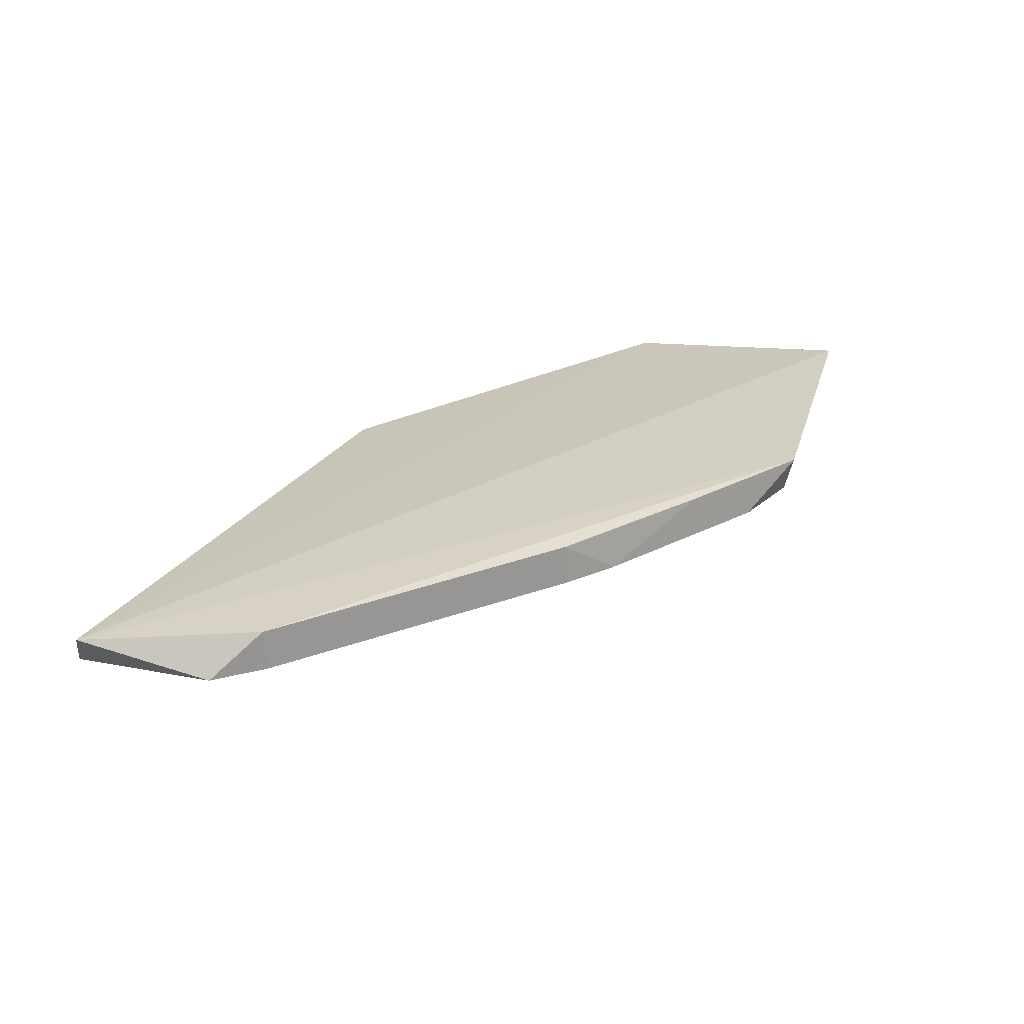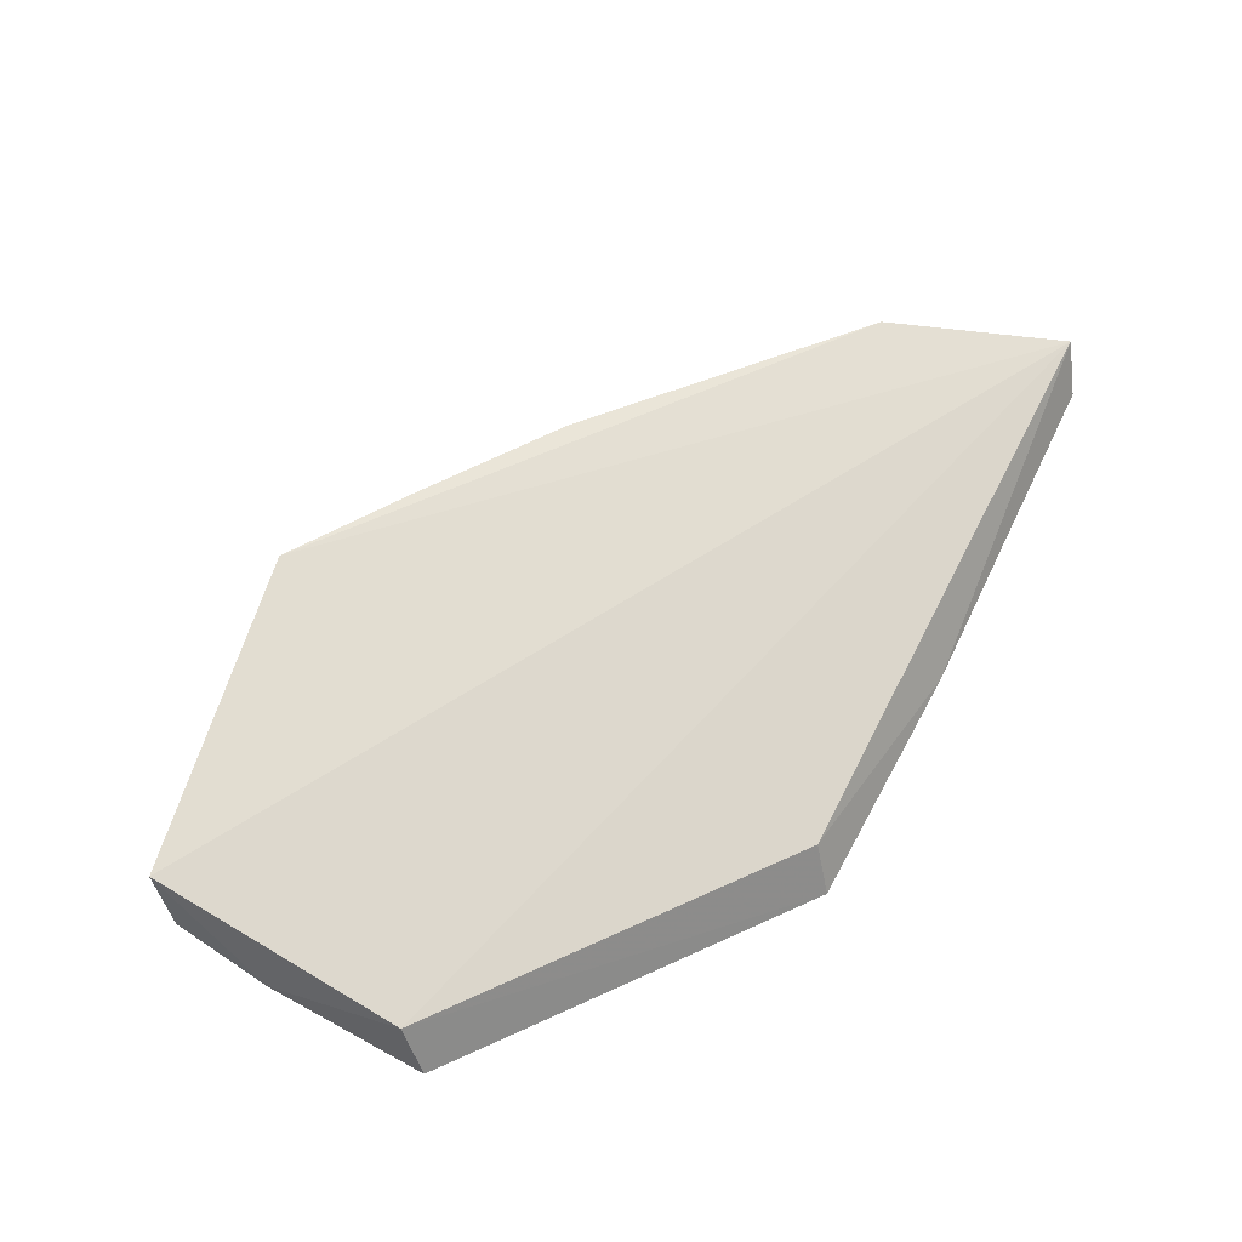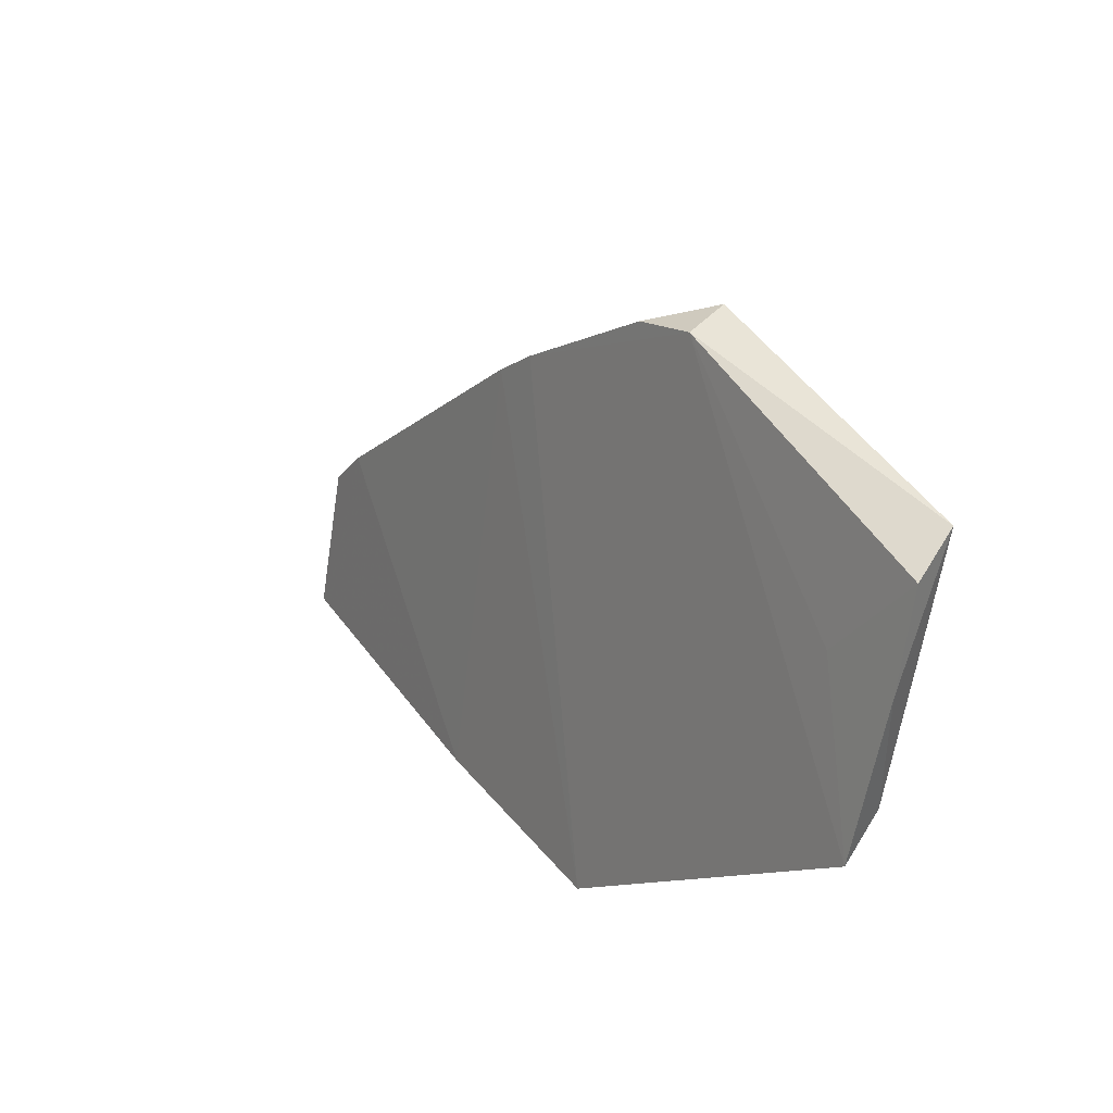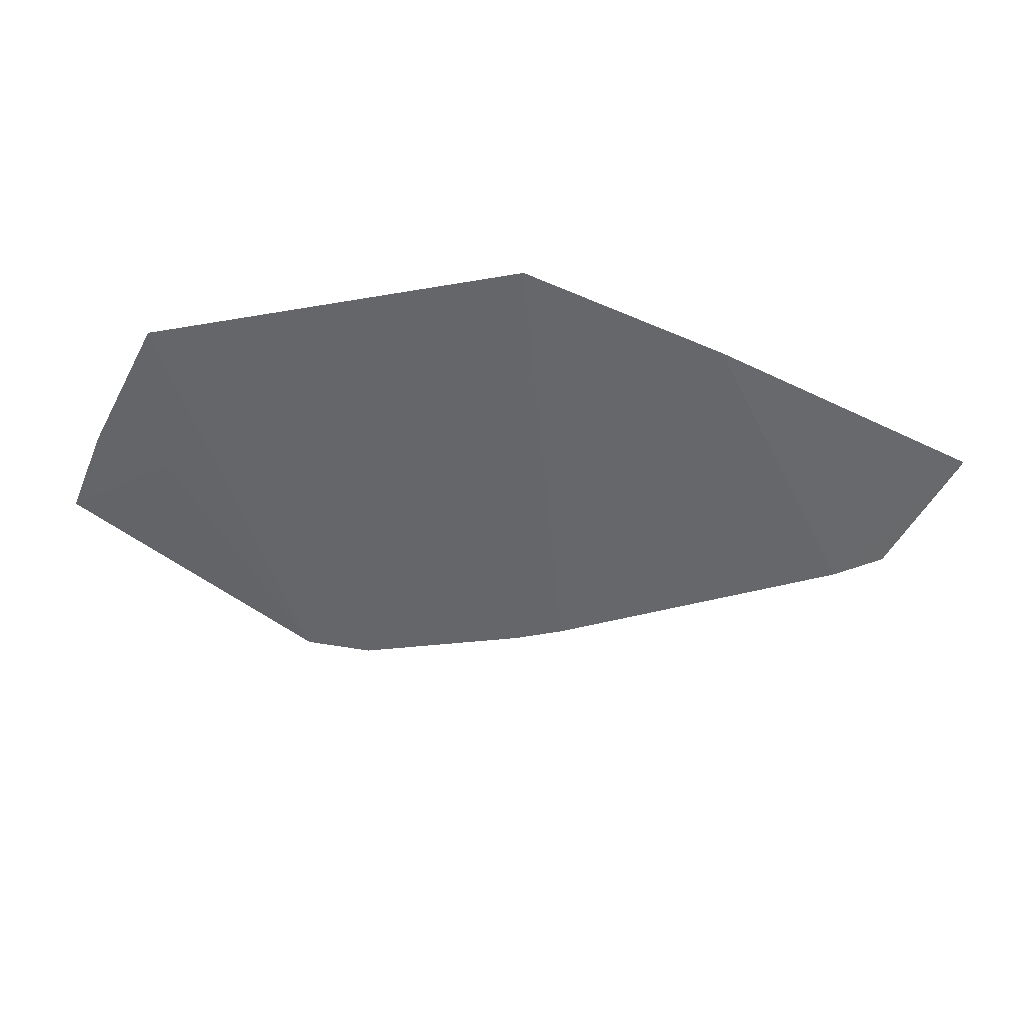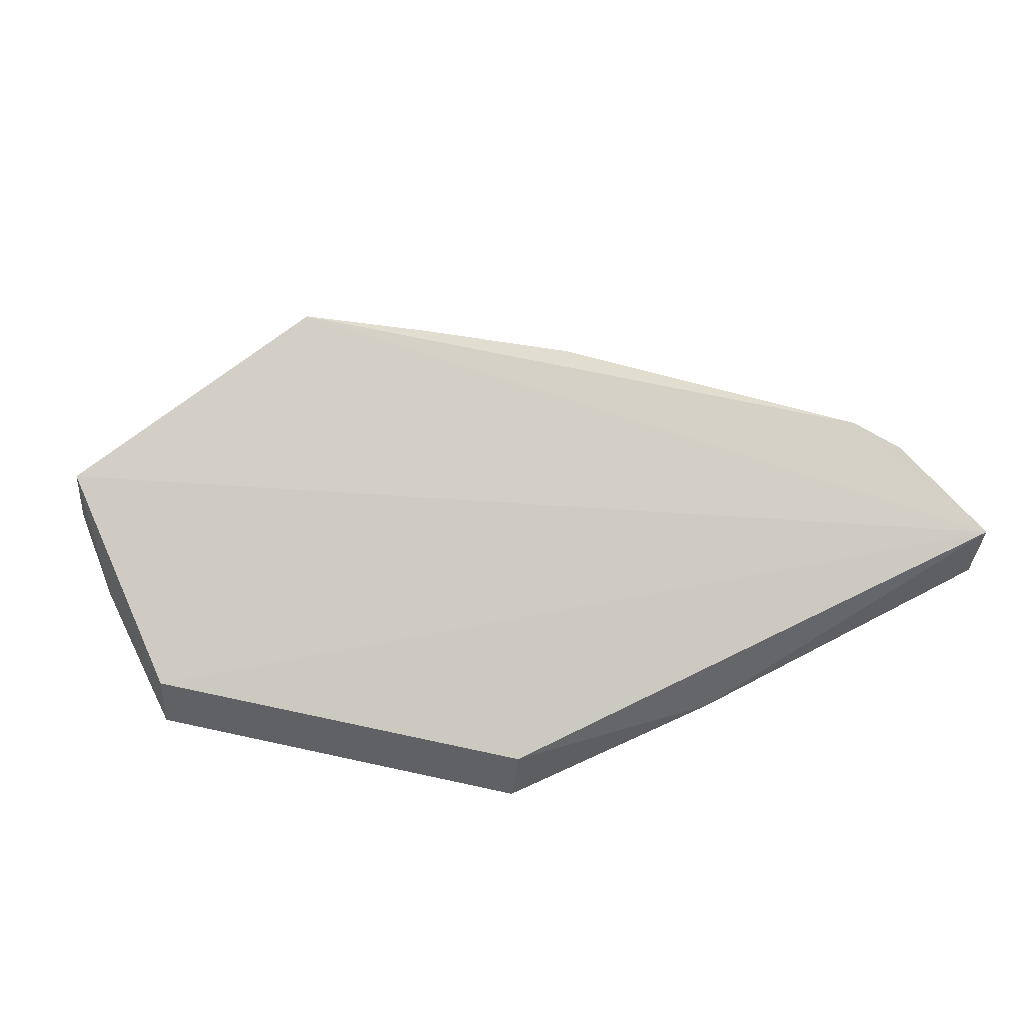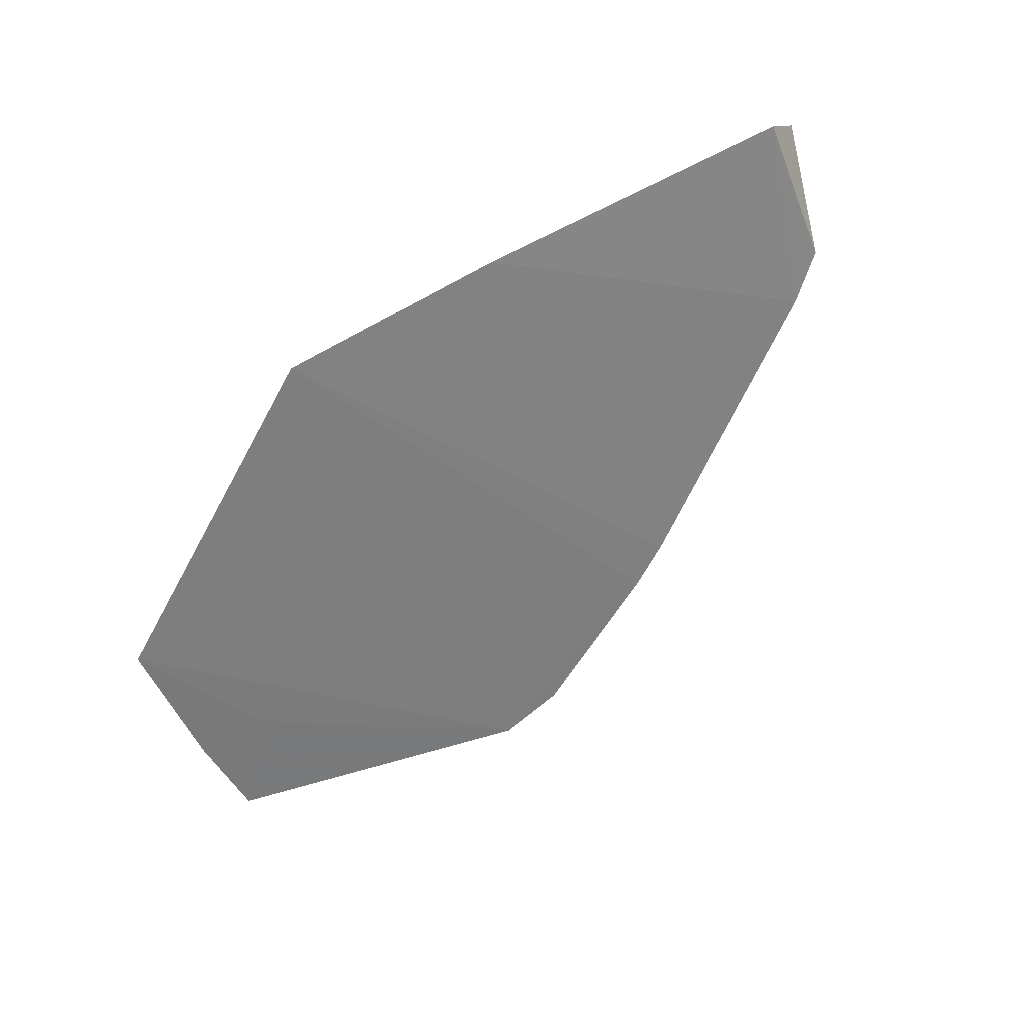
<metadata>
{"format":"obj","ext":"obj","renderer":"f3d","projection":"perspective","resolution":1024,"background":"white","views":[{"elev":37.3,"azim":115.7,"up":"+Z"},{"elev":58.7,"azim":-62.5,"up":"+Z"},{"elev":33.2,"azim":-129.8,"up":"+Y"},{"elev":-65.7,"azim":-26.9,"up":"+Z"},{"elev":68.6,"azim":-24.6,"up":"+Z"},{"elev":-66.7,"azim":24.7,"up":"+Z"}]}
</metadata>
<code>
v 0.3548 0.3236 0.01899
v 0.3587 0.3273 0.02828
v 0.1915 0.3736 0.01153
v 0.2499 0.4302 0.03124
v 0.3458 0.3607 0.02378
v 0.192 0.42 0.02226
v 0.2495 0.3239 0.0008408
v 0.3534 0.3526 0.02378
v 0.2938 0.3226 0.007748
v 0.2529 0.328 0.01011
v 0.1885 0.3975 0.008797
v 0.3445 0.3594 0.03124
v 0.2984 0.4008 0.02378
v 0.1892 0.3687 0.002261
v 0.2488 0.4284 0.02276
v 0.2972 0.3993 0.03124
v 0.1897 0.4152 0.01298
v 0.2618 0.4249 0.02378
v 0.2035 0.3972 0.01033
v 0.2902 0.4068 0.02378
v 0.2715 0.4165 0.03124
f 6 3 2
f 6 2 4
f 8 2 1
f 8 1 5
f 9 1 2
f 9 5 1
f 10 2 3
f 10 3 7
f 10 9 2
f 10 7 9
f 11 3 6
f 12 8 5
f 12 4 2
f 12 2 8
f 13 9 7
f 13 5 9
f 13 12 5
f 14 7 3
f 14 3 11
f 15 6 4
f 15 7 14
f 16 4 12
f 16 12 13
f 17 11 6
f 17 6 15
f 17 14 11
f 18 15 4
f 19 17 15
f 19 15 14
f 19 14 17
f 20 13 7
f 20 7 15
f 20 15 18
f 20 16 13
f 21 4 16
f 21 16 20
f 21 20 18
f 21 18 4

</code>
